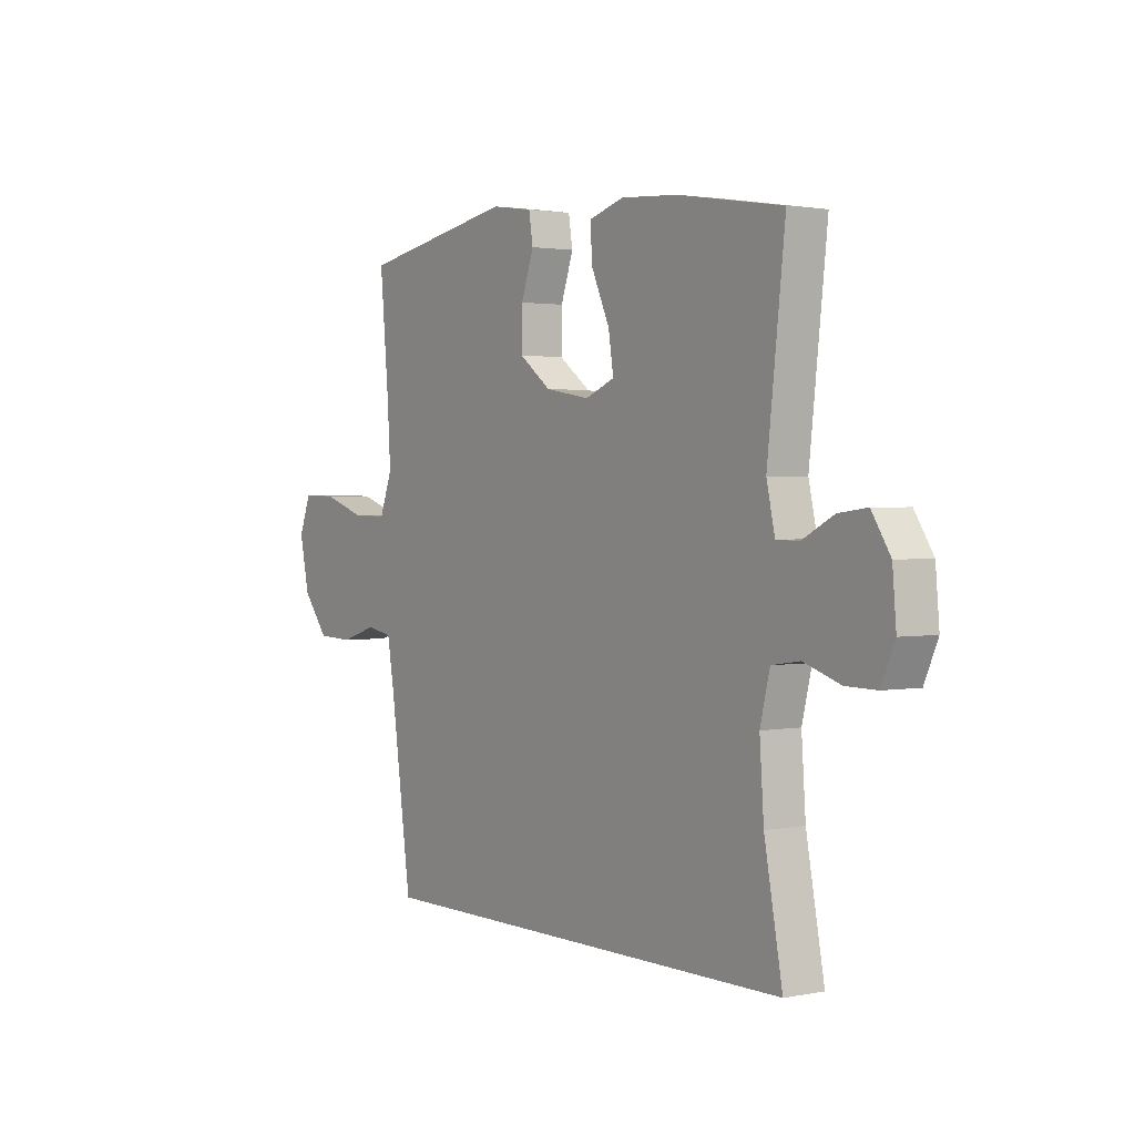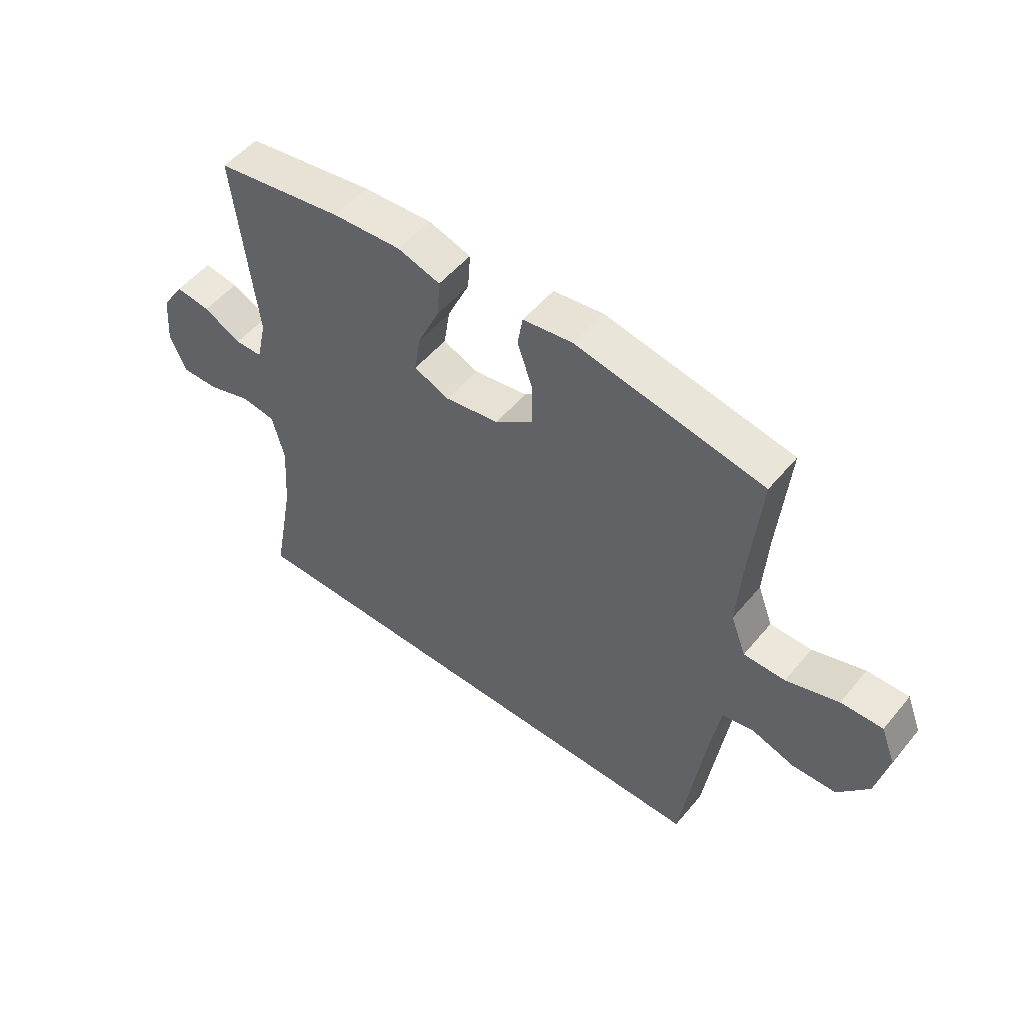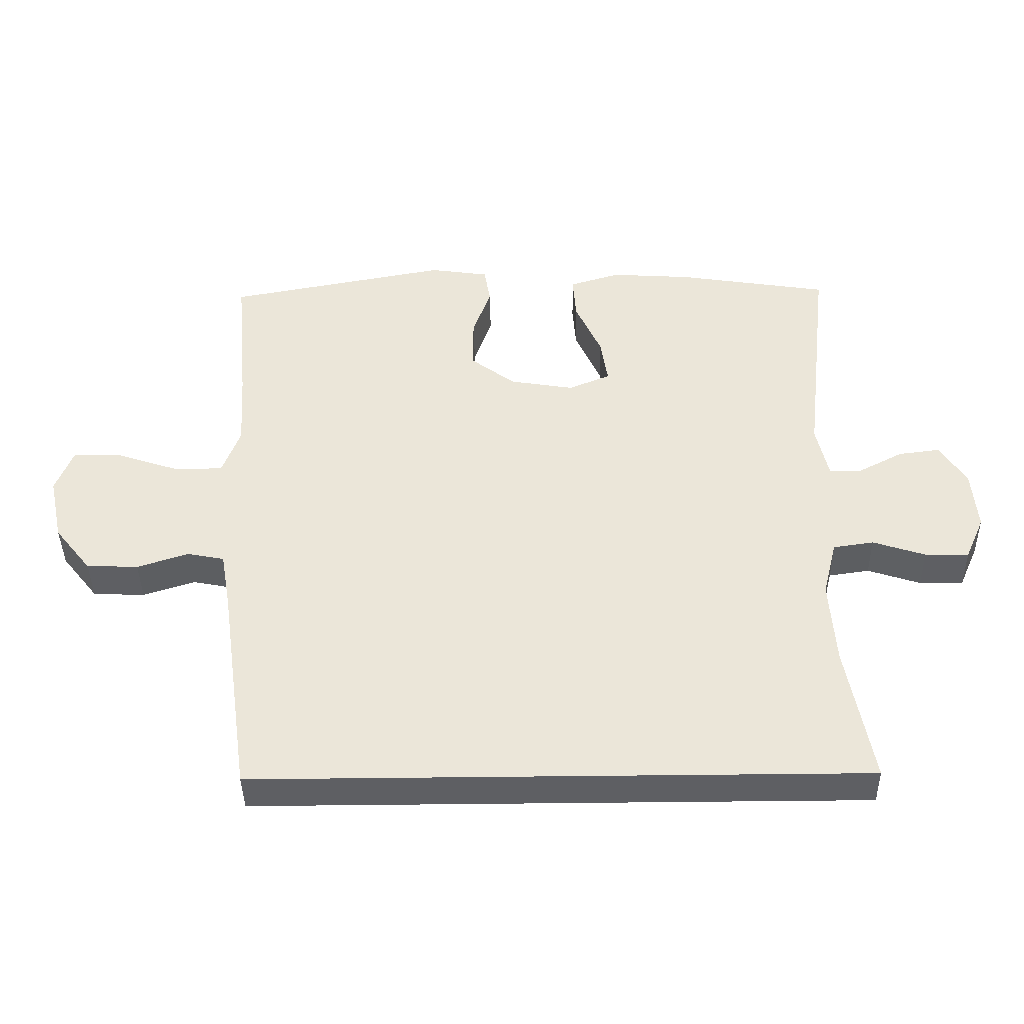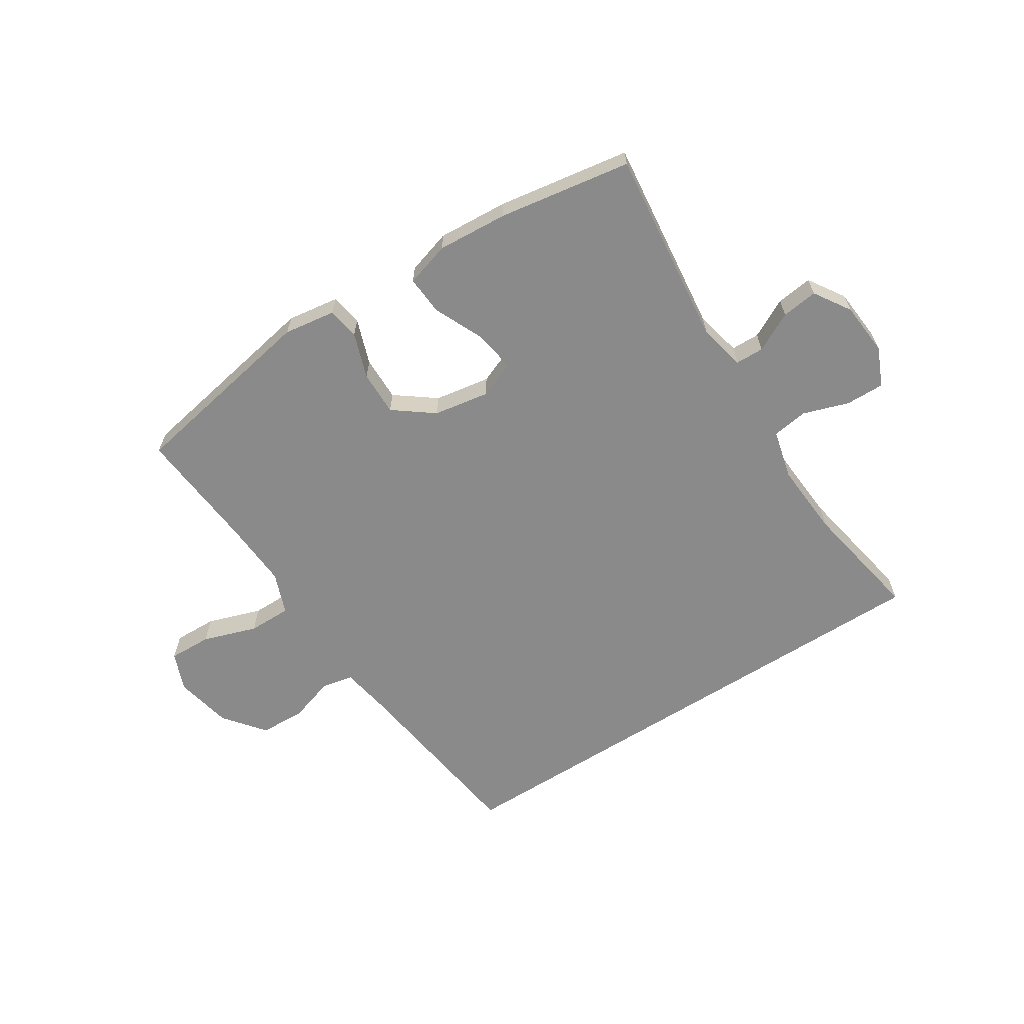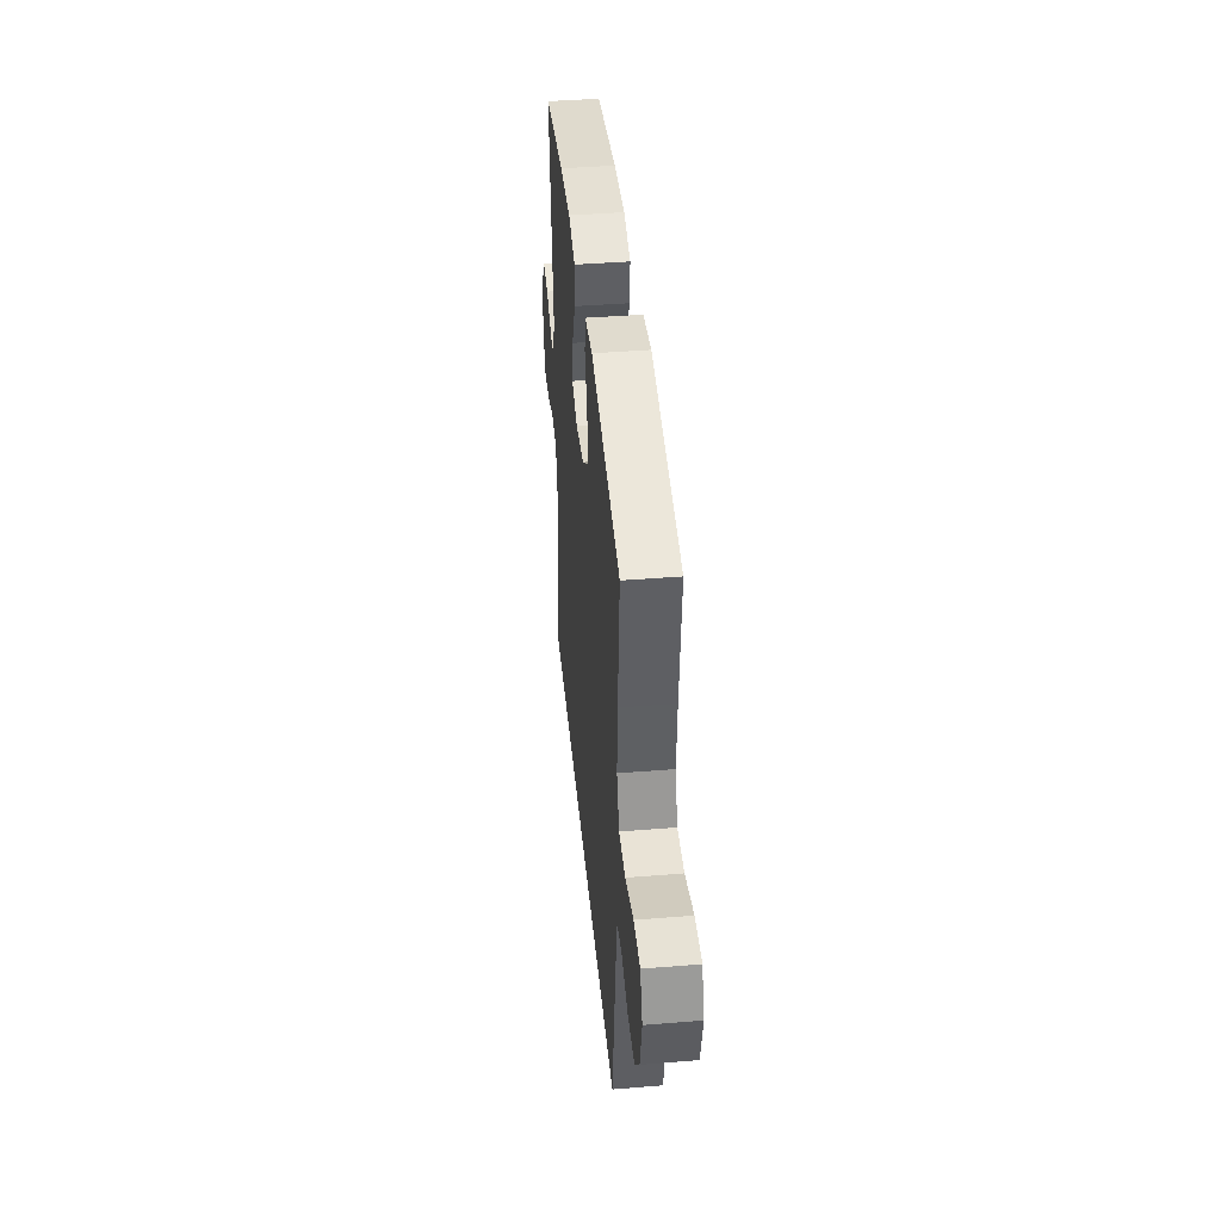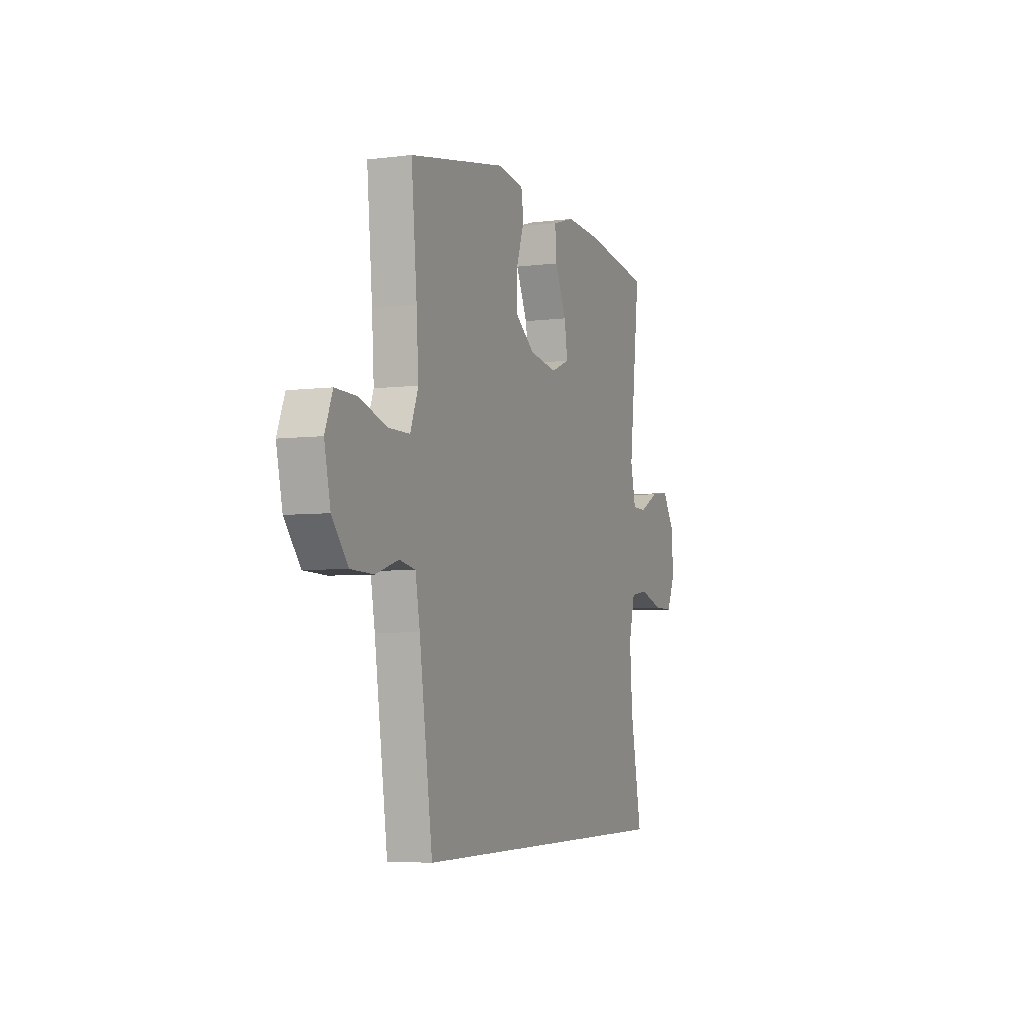
<metadata>
{"format":"obj","ext":"obj","renderer":"f3d","projection":"perspective","resolution":1024,"background":"white","views":[{"elev":1.9,"azim":55.2,"up":"+Z"},{"elev":52.6,"azim":-141.4,"up":"+Z"},{"elev":-40.7,"azim":1.0,"up":"+Z"},{"elev":-63.5,"azim":32.5,"up":"+Y"},{"elev":42.1,"azim":-95.5,"up":"+Z"},{"elev":-5.1,"azim":-68.1,"up":"+Z"}]}
</metadata>
<code>
v 0.5 0.07 0.5
v 0.462 0.07 0.161
v 0.48 0.07 0.081
v 0.529 0.07 0.08
v 0.596 0.07 0.115
v 0.658 0.07 0.123
v 0.698 0.07 0.061
v 0.706 0.07 -0.031
v 0.677 0.07 -0.097
v 0.611 0.07 -0.096
v 0.532 0.07 -0.07
v 0.471 0.07 -0.079
v 0.45 0.07 -0.164
v 0.459 0.07 -0.291
v 0.498 0.07 -0.5
v -0.421 0.07 -0.5
v -0.466 0.07 -0.176
v -0.481 0.07 -0.089
v -0.536 0.07 -0.078
v -0.614 0.07 -0.103
v -0.692 0.07 -0.1
v -0.747 0.07 -0.031
v -0.768 0.07 0.067
v -0.742 0.07 0.134
v -0.668 0.07 0.132
v -0.575 0.07 0.101
v -0.501 0.07 0.101
v -0.474 0.07 0.173
v -0.481 0.07 0.288
v -0.5 0.07 0.5
v -0.167 0.07 0.562
v -0.078 0.07 0.549
v -0.069 0.07 0.494
v -0.096 0.07 0.416
v -0.097 0.07 0.339
v -0.029 0.07 0.288
v 0.067 0.07 0.272
v 0.13 0.07 0.298
v 0.119 0.07 0.368
v 0.08 0.07 0.454
v 0.075 0.07 0.521
v 0.151 0.07 0.544
v 0.273 0.07 0.536
v 0.5 0 0.5
v 0.462 0 0.161
v 0.48 0 0.081
v 0.529 0 0.08
v 0.596 0 0.115
v 0.658 0 0.123
v 0.698 0 0.061
v 0.706 0 -0.031
v 0.677 0 -0.097
v 0.611 0 -0.096
v 0.532 0 -0.07
v 0.471 0 -0.079
v 0.45 0 -0.164
v 0.459 0 -0.291
v 0.498 0 -0.5
v -0.421 0 -0.5
v -0.466 0 -0.176
v -0.481 0 -0.089
v -0.536 0 -0.078
v -0.614 0 -0.103
v -0.692 0 -0.1
v -0.747 0 -0.031
v -0.768 0 0.067
v -0.742 0 0.134
v -0.668 0 0.132
v -0.575 0 0.101
v -0.501 0 0.101
v -0.474 0 0.173
v -0.481 0 0.288
v -0.5 0 0.5
v -0.167 0 0.562
v -0.078 0 0.549
v -0.069 0 0.494
v -0.096 0 0.416
v -0.097 0 0.339
v -0.029 0 0.288
v 0.067 0 0.272
v 0.13 0 0.298
v 0.119 0 0.368
v 0.08 0 0.454
v 0.075 0 0.521
v 0.151 0 0.544
v 0.273 0 0.536
f 43 1 2
f 42 43 2
f 41 42 2
f 40 41 2
f 39 40 2
f 38 39 2 3
f 37 38 3
f 36 37 3
f 32 33 34
f 31 32 34
f 30 31 34
f 29 30 34
f 28 29 34 35
f 27 28 35 36
f 24 25 26
f 23 24 26
f 22 23 26
f 21 22 26
f 20 21 26
f 19 20 26
f 18 19 26 27
f 27 36 3
f 18 27 3
f 17 18 3
f 14 15 16 17
f 9 10 11
f 8 9 11
f 7 8 11
f 6 7 11
f 5 6 11
f 4 5 11
f 4 11 12
f 3 4 12
f 17 3 12 13
f 13 14 17
f 45 44 86
f 45 86 85
f 45 85 84
f 45 84 83
f 45 83 82
f 46 45 82 81
f 46 81 80
f 46 80 79
f 77 76 75
f 77 75 74
f 77 74 73
f 77 73 72
f 78 77 72 71
f 79 78 71 70
f 69 68 67
f 69 67 66
f 69 66 65
f 69 65 64
f 69 64 63
f 69 63 62
f 70 69 62 61
f 46 79 70
f 46 70 61
f 46 61 60
f 60 59 58 57
f 54 53 52
f 54 52 51
f 54 51 50
f 54 50 49
f 54 49 48
f 54 48 47
f 55 54 47
f 55 47 46
f 56 55 46 60
f 60 57 56
f 1 44 45 2
f 2 45 46 3
f 3 46 47 4
f 4 47 48 5
f 5 48 49 6
f 6 49 50 7
f 7 50 51 8
f 8 51 52 9
f 9 52 53 10
f 10 53 54 11
f 11 54 55 12
f 12 55 56 13
f 13 56 57 14
f 14 57 58 15
f 15 58 59 16
f 16 59 60 17
f 17 60 61 18
f 18 61 62 19
f 19 62 63 20
f 20 63 64 21
f 21 64 65 22
f 22 65 66 23
f 23 66 67 24
f 24 67 68 25
f 25 68 69 26
f 26 69 70 27
f 27 70 71 28
f 28 71 72 29
f 29 72 73 30
f 30 73 74 31
f 31 74 75 32
f 32 75 76 33
f 33 76 77 34
f 34 77 78 35
f 35 78 79 36
f 36 79 80 37
f 37 80 81 38
f 38 81 82 39
f 39 82 83 40
f 40 83 84 41
f 41 84 85 42
f 42 85 86 43
f 43 86 44 1

</code>
